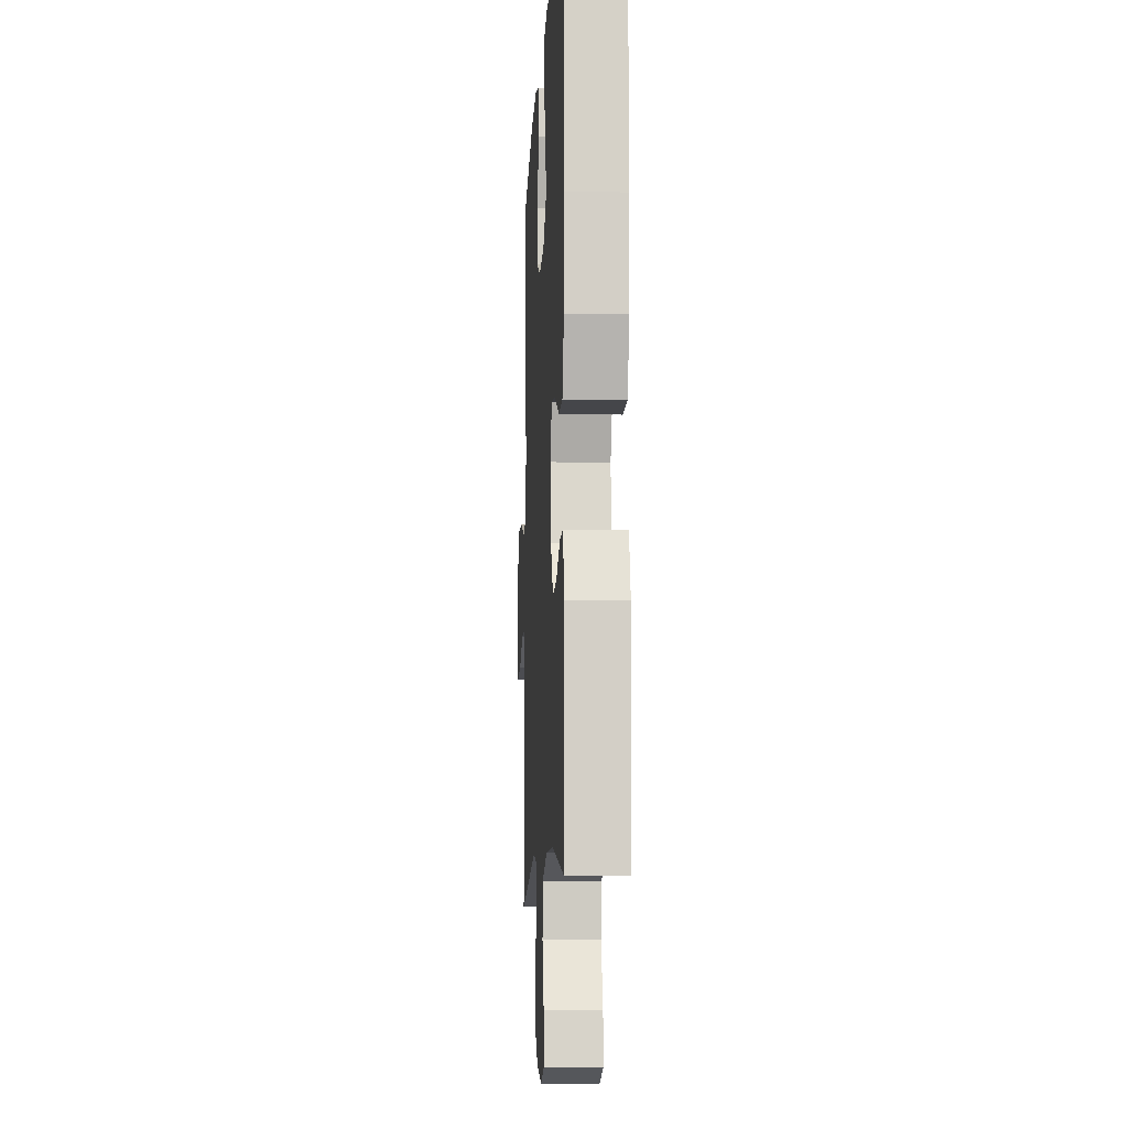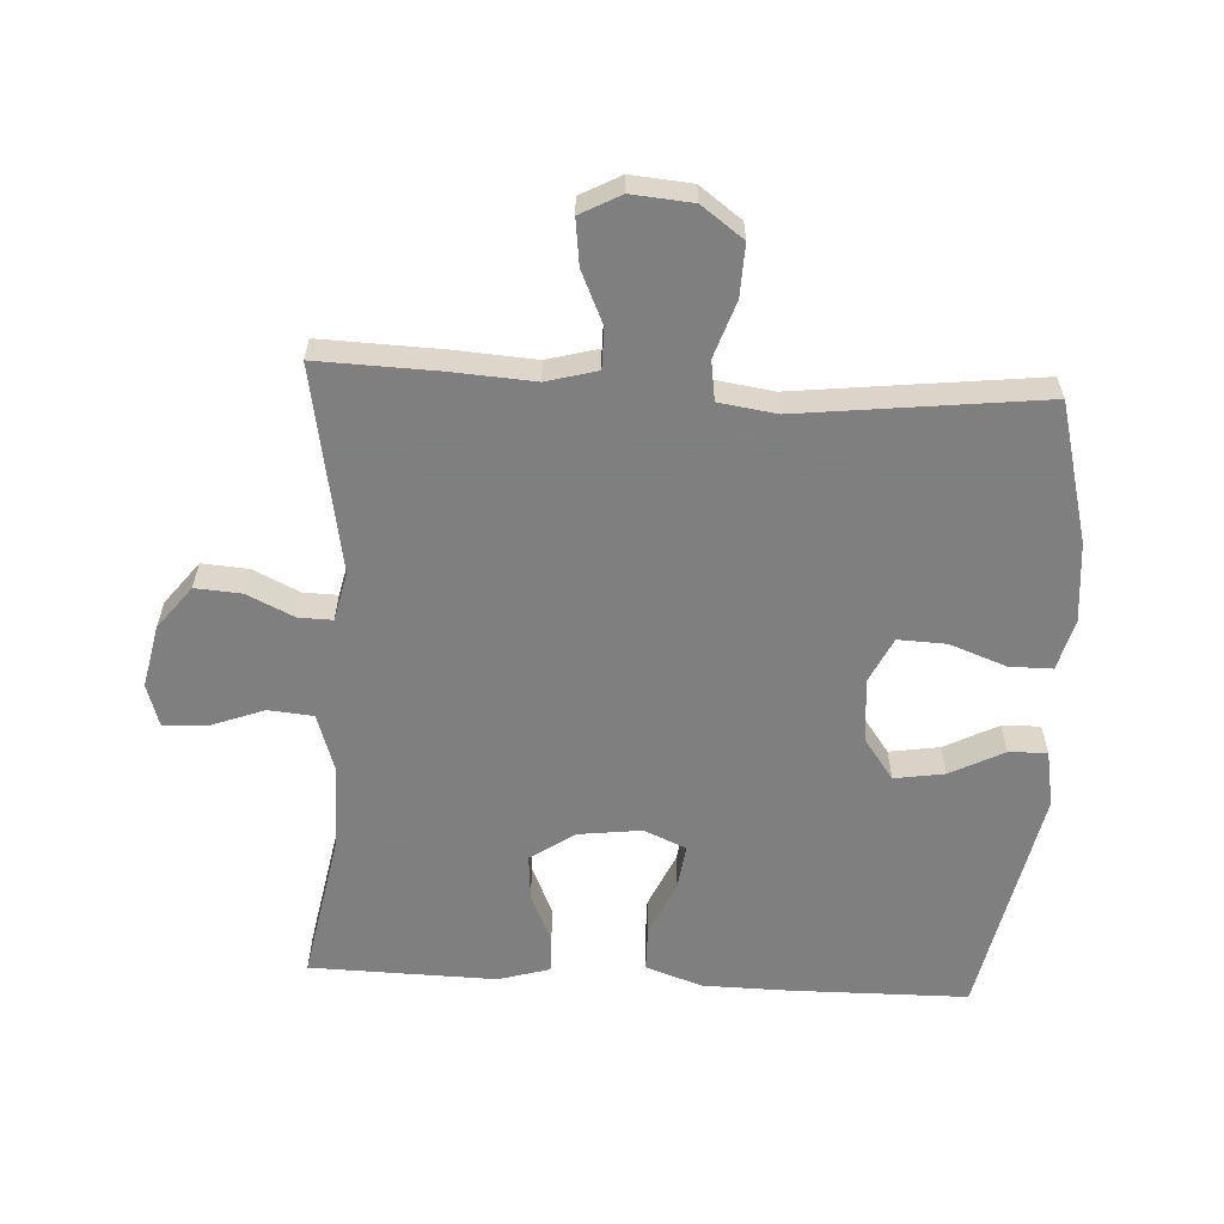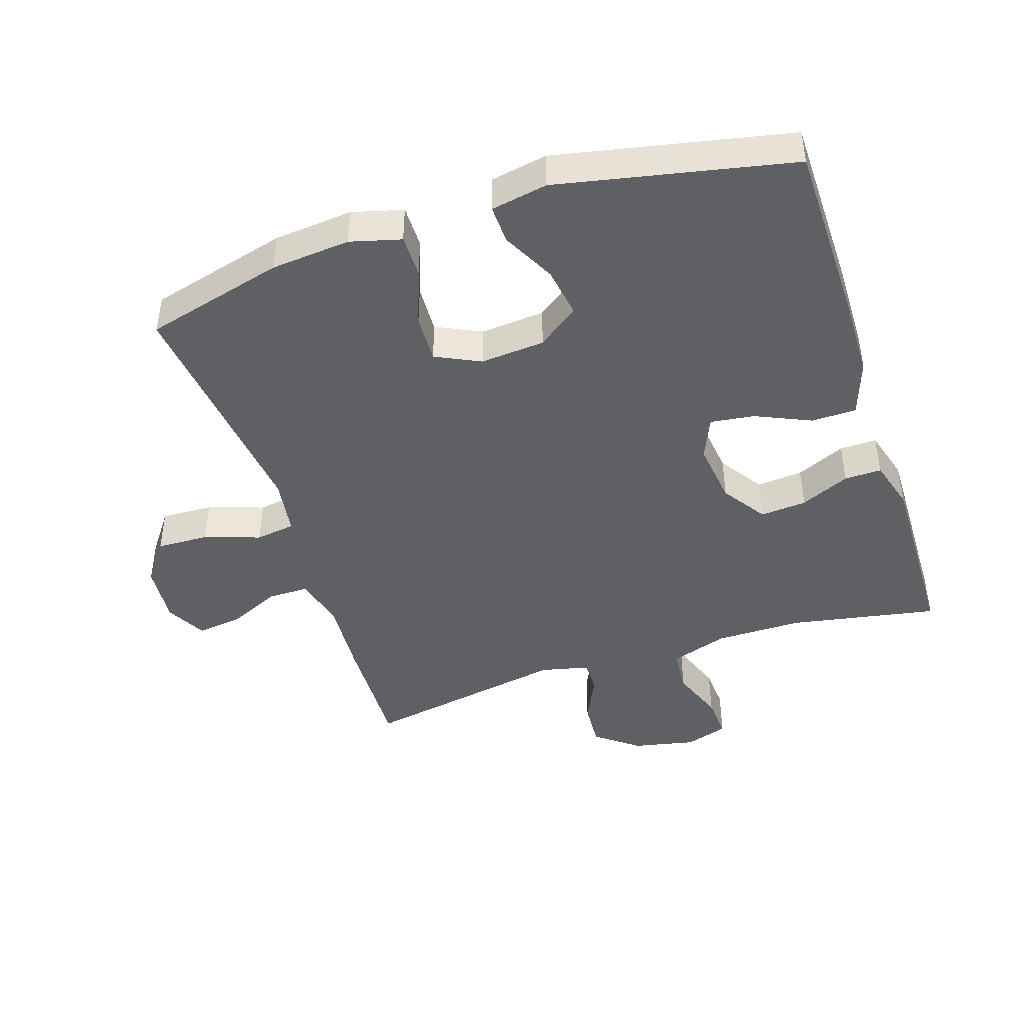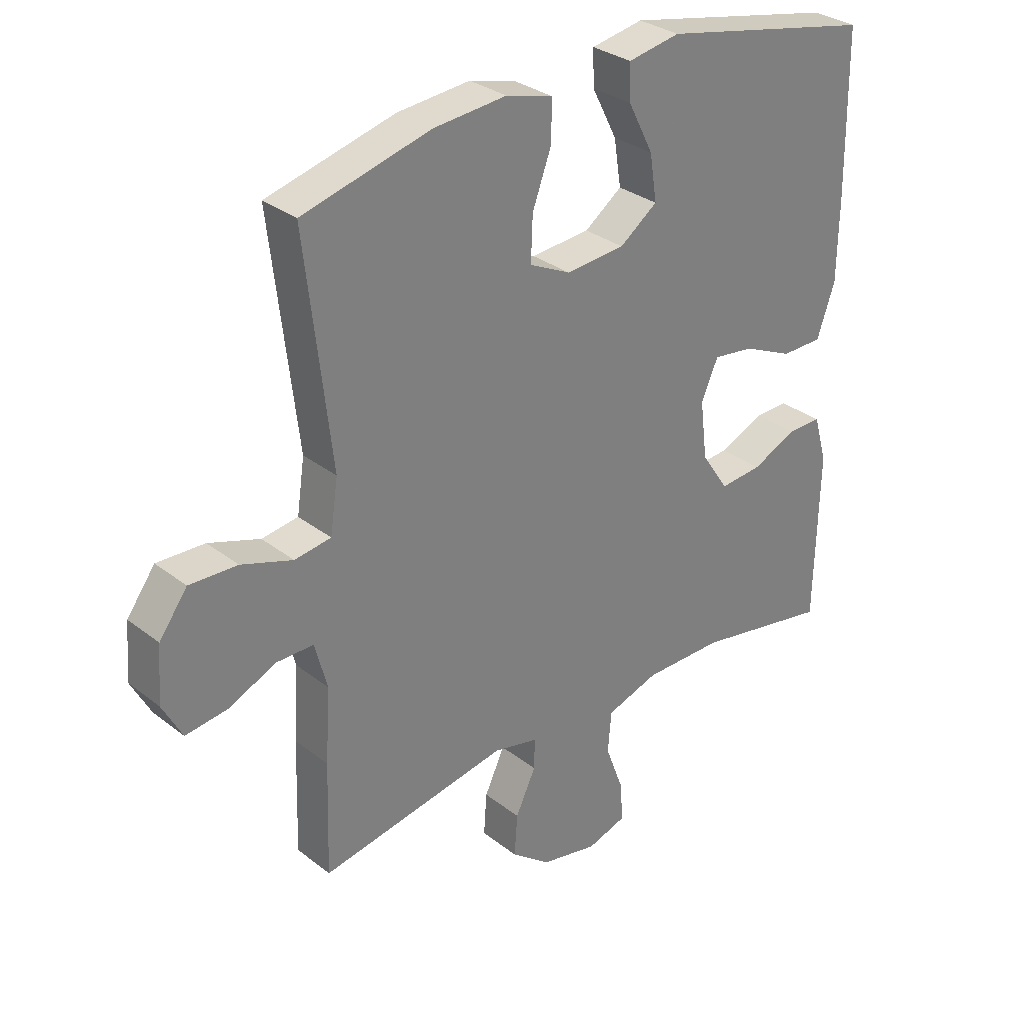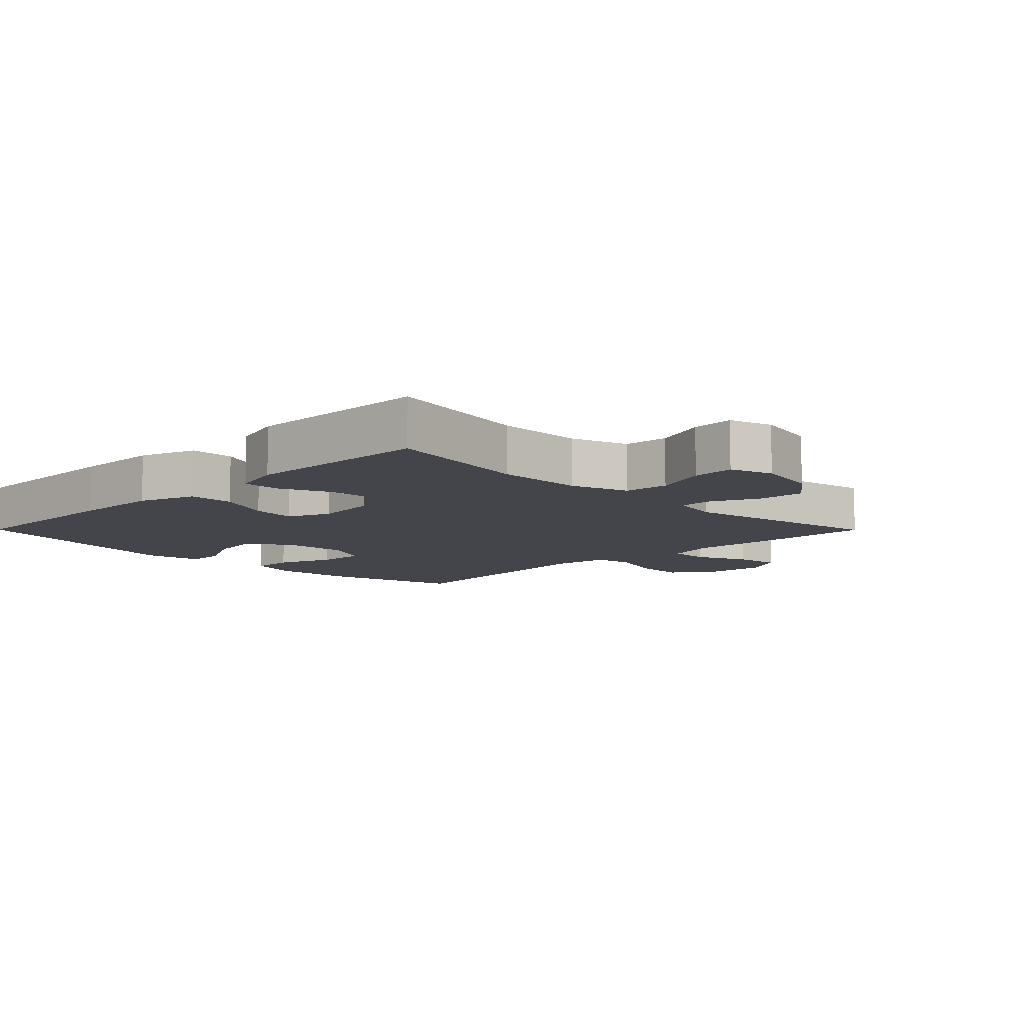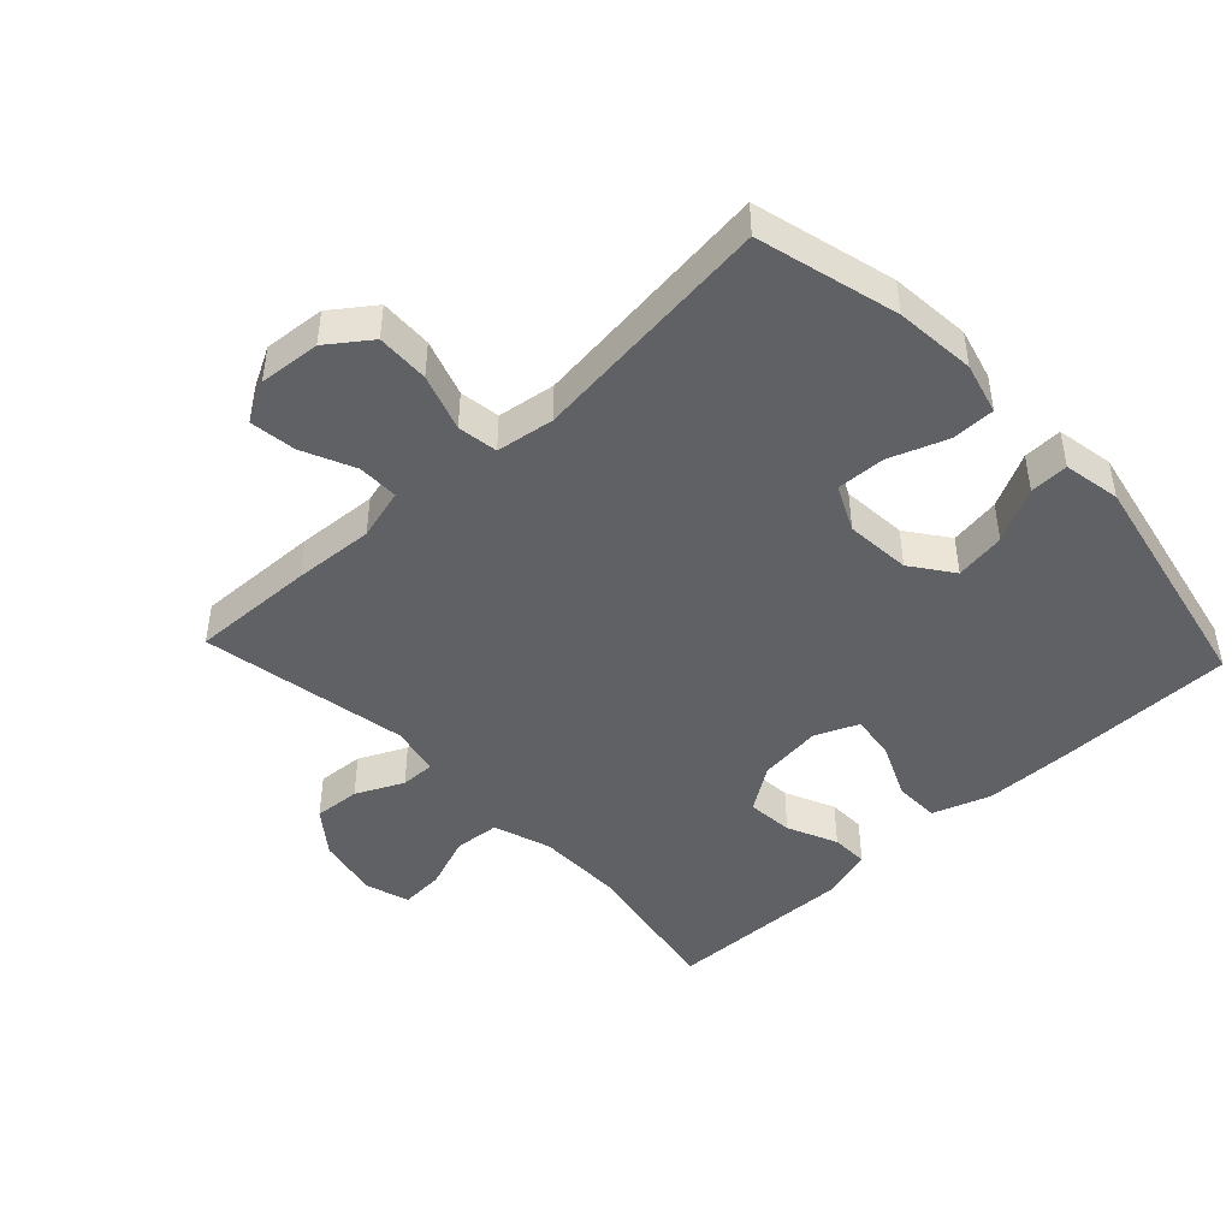
<metadata>
{"format":"obj","ext":"obj","renderer":"f3d","projection":"perspective","resolution":1024,"background":"white","views":[{"elev":-9.0,"azim":86.8,"up":"+Z"},{"elev":-59.9,"azim":-93.2,"up":"+Y"},{"elev":-44.3,"azim":18.1,"up":"+Y"},{"elev":30.9,"azim":-42.0,"up":"+Z"},{"elev":-9.2,"azim":134.8,"up":"+Y"},{"elev":-45.5,"azim":-46.8,"up":"+Y"}]}
</metadata>
<code>
v 0.5 0.07 -0.5
v 0.272 0.07 -0.458
v 0.138 0.07 -0.458
v 0.05 0.07 -0.487
v 0.044 0.07 -0.556
v 0.075 0.07 -0.639
v 0.079 0.07 -0.705
v 0.013 0.07 -0.726
v -0.083 0.07 -0.706
v -0.149 0.07 -0.655
v -0.144 0.07 -0.584
v -0.11 0.07 -0.512
v -0.109 0.07 -0.46
v -0.184 0.07 -0.443
v -0.5 0.07 -0.5
v -0.494 0.07 -0.312
v -0.486 0.07 -0.189
v -0.507 0.07 -0.111
v -0.569 0.07 -0.111
v -0.649 0.07 -0.147
v -0.719 0.07 -0.156
v -0.752 0.07 -0.094
v -0.744 0.07 -0.001
v -0.697 0.07 0.063
v -0.617 0.07 0.06
v -0.531 0.07 0.031
v -0.47 0.07 0.04
v -0.457 0.07 0.128
v -0.5 0.07 0.5
v -0.286 0.07 0.556
v -0.164 0.07 0.567
v -0.086 0.07 0.546
v -0.086 0.07 0.48
v -0.118 0.07 0.393
v -0.121 0.07 0.319
v -0.052 0.07 0.286
v 0.047 0.07 0.294
v 0.11 0.07 0.34
v 0.098 0.07 0.417
v 0.056 0.07 0.499
v 0.054 0.07 0.558
v 0.141 0.07 0.574
v 0.5 0.07 0.5
v 0.503 0.07 0.229
v 0.501 0.07 0.095
v 0.471 0.07 0.008
v 0.402 0.07 0.007
v 0.317 0.07 0.045
v 0.249 0.07 0.054
v 0.221 0.07 -0.011
v 0.233 0.07 -0.108
v 0.279 0.07 -0.176
v 0.35 0.07 -0.17
v 0.426 0.07 -0.136
v 0.483 0.07 -0.135
v 0.506 0.07 -0.214
v 0.5 0 -0.5
v 0.272 0 -0.458
v 0.138 0 -0.458
v 0.05 0 -0.487
v 0.044 0 -0.556
v 0.075 0 -0.639
v 0.079 0 -0.705
v 0.013 0 -0.726
v -0.083 0 -0.706
v -0.149 0 -0.655
v -0.144 0 -0.584
v -0.11 0 -0.512
v -0.109 0 -0.46
v -0.184 0 -0.443
v -0.5 0 -0.5
v -0.494 0 -0.312
v -0.486 0 -0.189
v -0.507 0 -0.111
v -0.569 0 -0.111
v -0.649 0 -0.147
v -0.719 0 -0.156
v -0.752 0 -0.094
v -0.744 0 -0.001
v -0.697 0 0.063
v -0.617 0 0.06
v -0.531 0 0.031
v -0.47 0 0.04
v -0.457 0 0.128
v -0.5 0 0.5
v -0.286 0 0.556
v -0.164 0 0.567
v -0.086 0 0.546
v -0.086 0 0.48
v -0.118 0 0.393
v -0.121 0 0.319
v -0.052 0 0.286
v 0.047 0 0.294
v 0.11 0 0.34
v 0.098 0 0.417
v 0.056 0 0.499
v 0.054 0 0.558
v 0.141 0 0.574
v 0.5 0 0.5
v 0.503 0 0.229
v 0.501 0 0.095
v 0.471 0 0.008
v 0.402 0 0.007
v 0.317 0 0.045
v 0.249 0 0.054
v 0.221 0 -0.011
v 0.233 0 -0.108
v 0.279 0 -0.176
v 0.35 0 -0.17
v 0.426 0 -0.136
v 0.483 0 -0.135
v 0.506 0 -0.214
f 53 54 55 56
f 52 53 56 1
f 45 46 47 48
f 45 48 49
f 44 45 49
f 43 44 49
f 42 43 49
f 39 40 41 42
f 38 39 42 49
f 37 38 49 50
f 31 32 33 34
f 31 34 35
f 28 29 30 31
f 27 28 31 35
f 23 24 25 26
f 23 26 27
f 22 23 27
f 19 20 21 22
f 18 19 22 27
f 17 18 27 35
f 14 15 16 17
f 13 14 17 35
f 9 10 11 12
f 9 12 13
f 5 6 7 8
f 4 5 8 9
f 52 1 2
f 51 52 2 3
f 36 37 50 51
f 4 9 13 35
f 35 36 51
f 3 4 35 51
f 112 111 110 109
f 57 112 109 108
f 104 103 102 101
f 105 104 101
f 105 101 100
f 105 100 99
f 105 99 98
f 98 97 96 95
f 105 98 95 94
f 106 105 94 93
f 90 89 88 87
f 91 90 87
f 87 86 85 84
f 91 87 84 83
f 82 81 80 79
f 83 82 79
f 83 79 78
f 78 77 76 75
f 83 78 75 74
f 91 83 74 73
f 73 72 71 70
f 91 73 70 69
f 68 67 66 65
f 69 68 65
f 64 63 62 61
f 65 64 61 60
f 58 57 108
f 59 58 108 107
f 107 106 93 92
f 91 69 65 60
f 107 92 91
f 107 91 60 59
f 1 57 58 2
f 2 58 59 3
f 3 59 60 4
f 4 60 61 5
f 5 61 62 6
f 6 62 63 7
f 7 63 64 8
f 8 64 65 9
f 9 65 66 10
f 10 66 67 11
f 11 67 68 12
f 12 68 69 13
f 13 69 70 14
f 14 70 71 15
f 15 71 72 16
f 16 72 73 17
f 17 73 74 18
f 18 74 75 19
f 19 75 76 20
f 20 76 77 21
f 21 77 78 22
f 22 78 79 23
f 23 79 80 24
f 24 80 81 25
f 25 81 82 26
f 26 82 83 27
f 27 83 84 28
f 28 84 85 29
f 29 85 86 30
f 30 86 87 31
f 31 87 88 32
f 32 88 89 33
f 33 89 90 34
f 34 90 91 35
f 35 91 92 36
f 36 92 93 37
f 37 93 94 38
f 38 94 95 39
f 39 95 96 40
f 40 96 97 41
f 41 97 98 42
f 42 98 99 43
f 43 99 100 44
f 44 100 101 45
f 45 101 102 46
f 46 102 103 47
f 47 103 104 48
f 48 104 105 49
f 49 105 106 50
f 50 106 107 51
f 51 107 108 52
f 52 108 109 53
f 53 109 110 54
f 54 110 111 55
f 55 111 112 56
f 56 112 57 1

</code>
